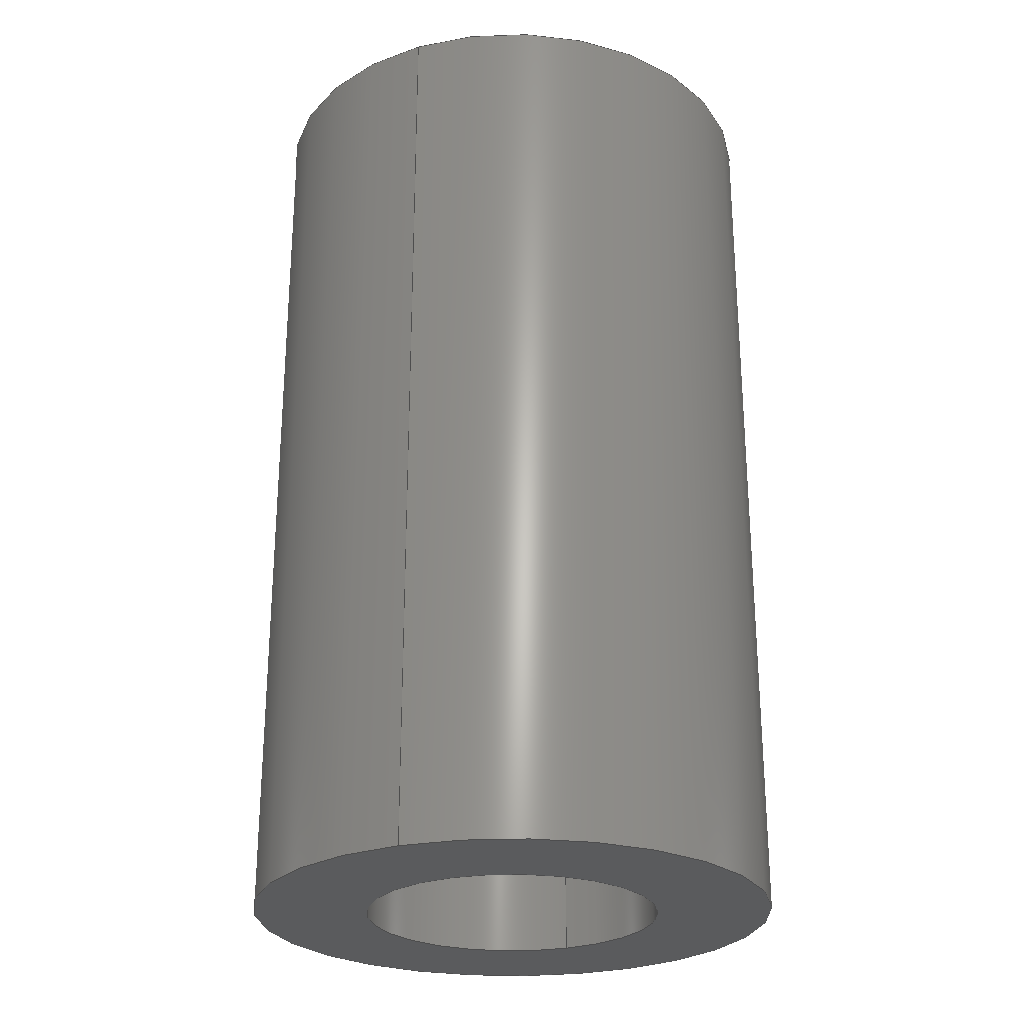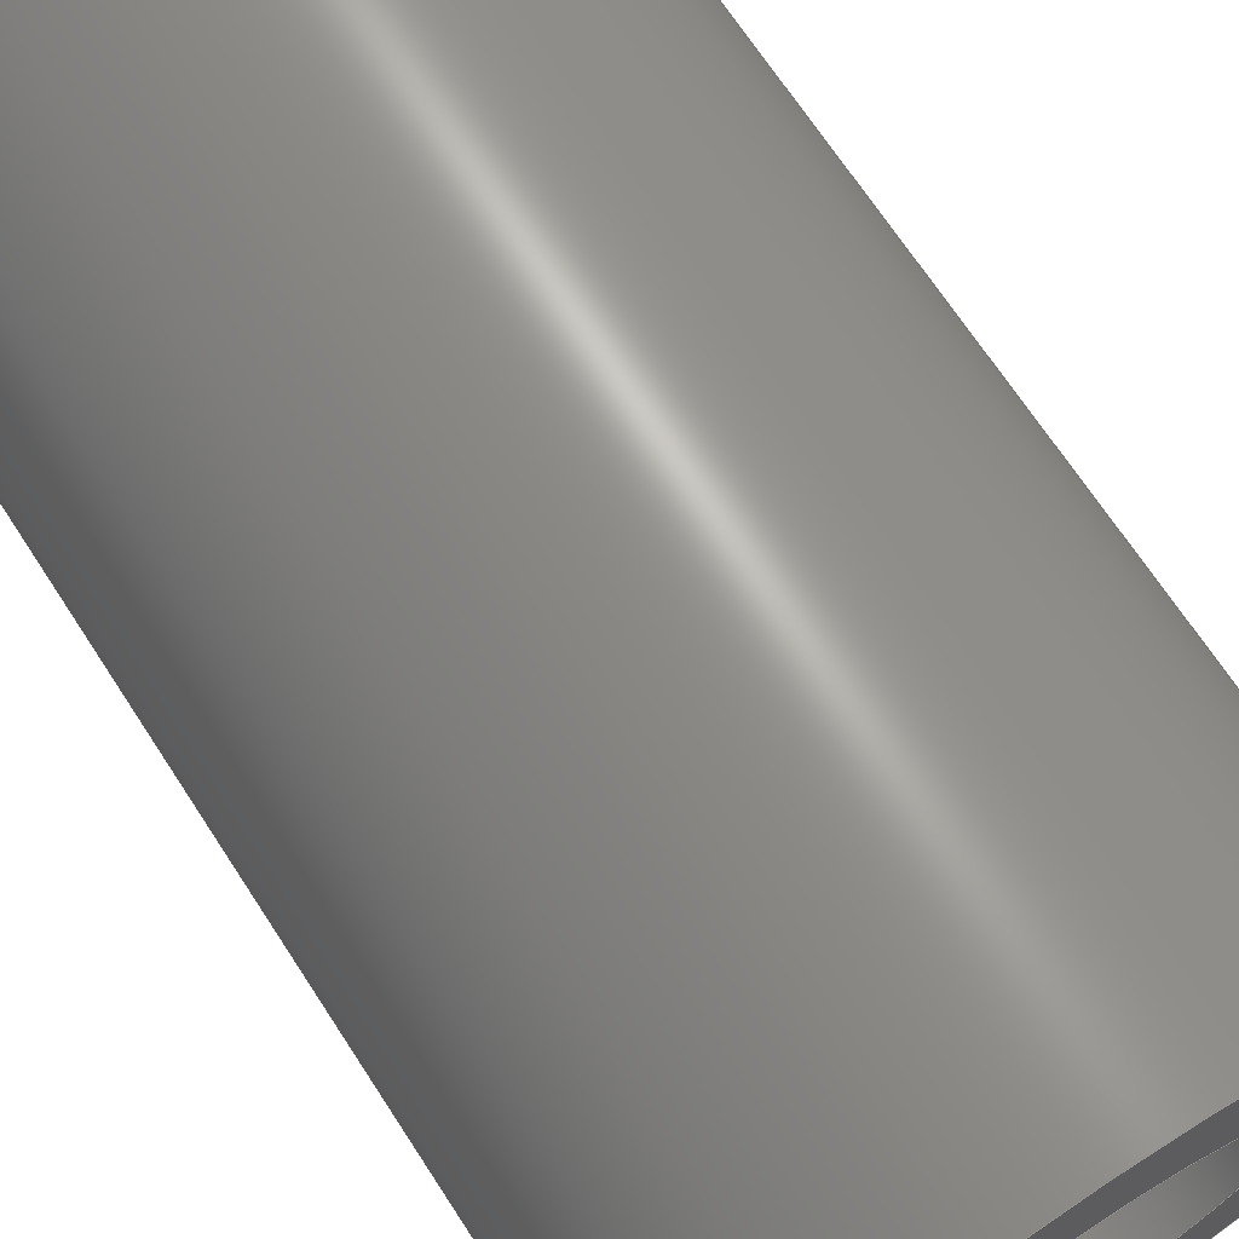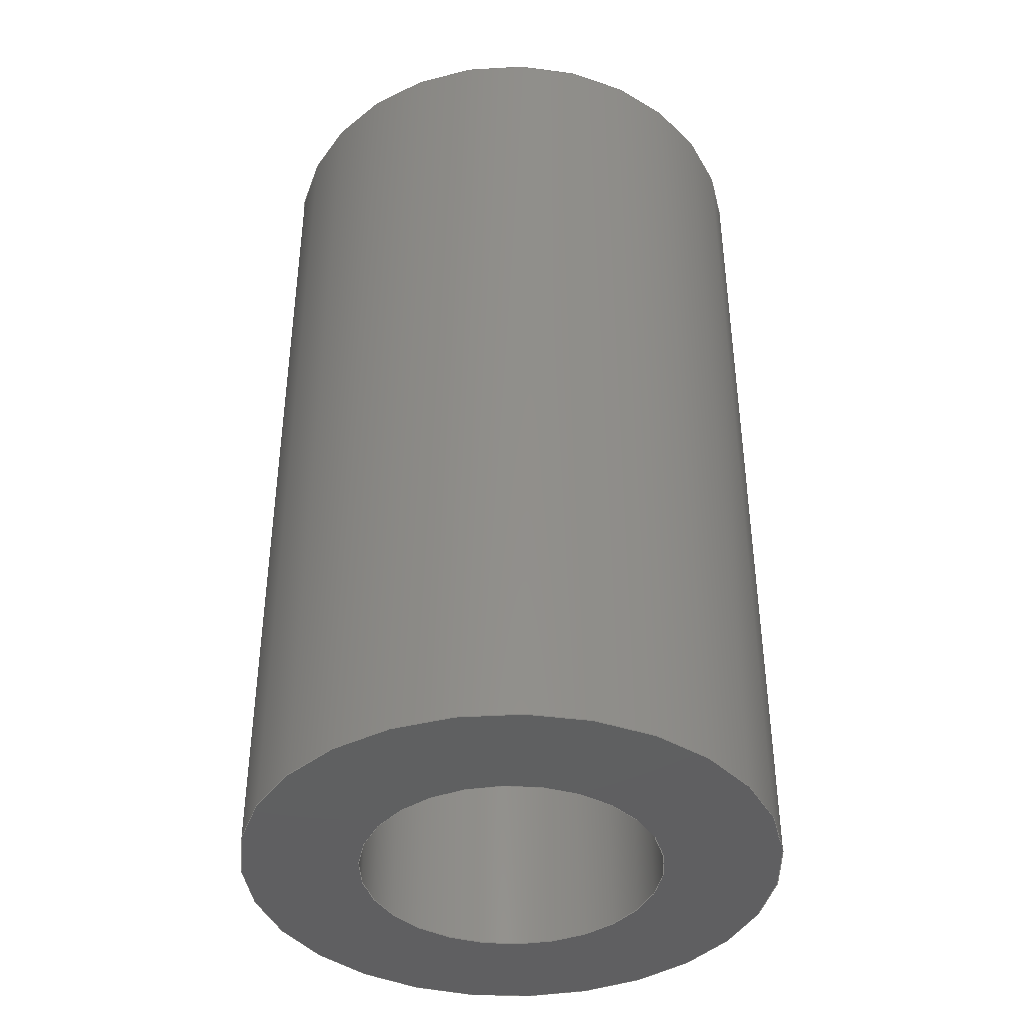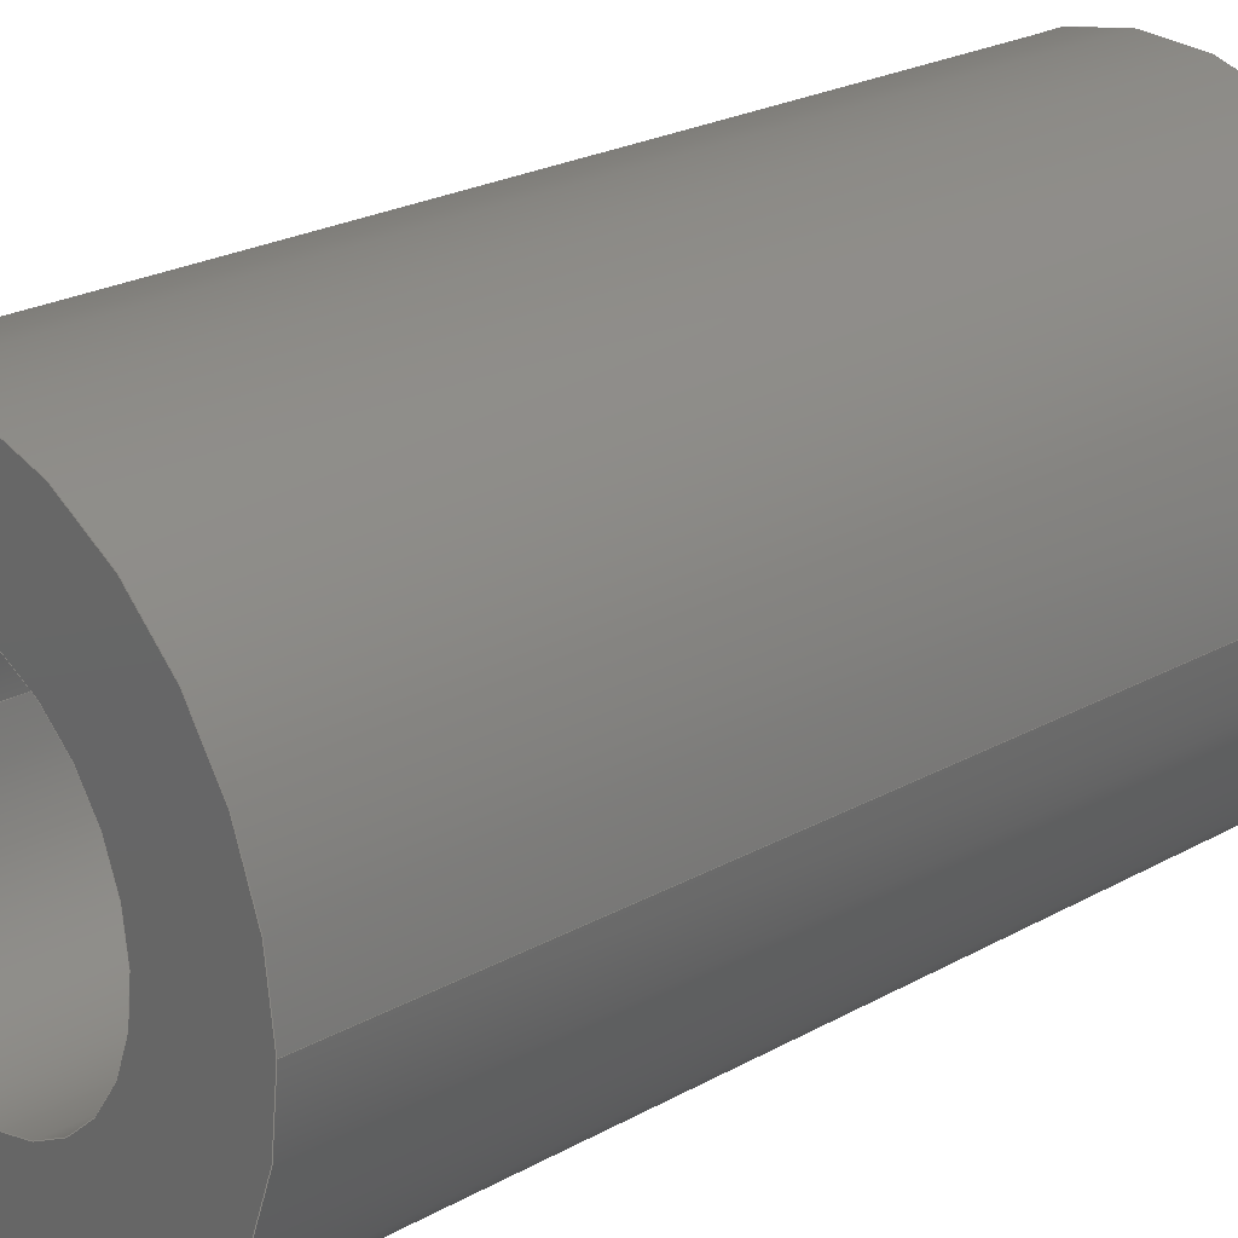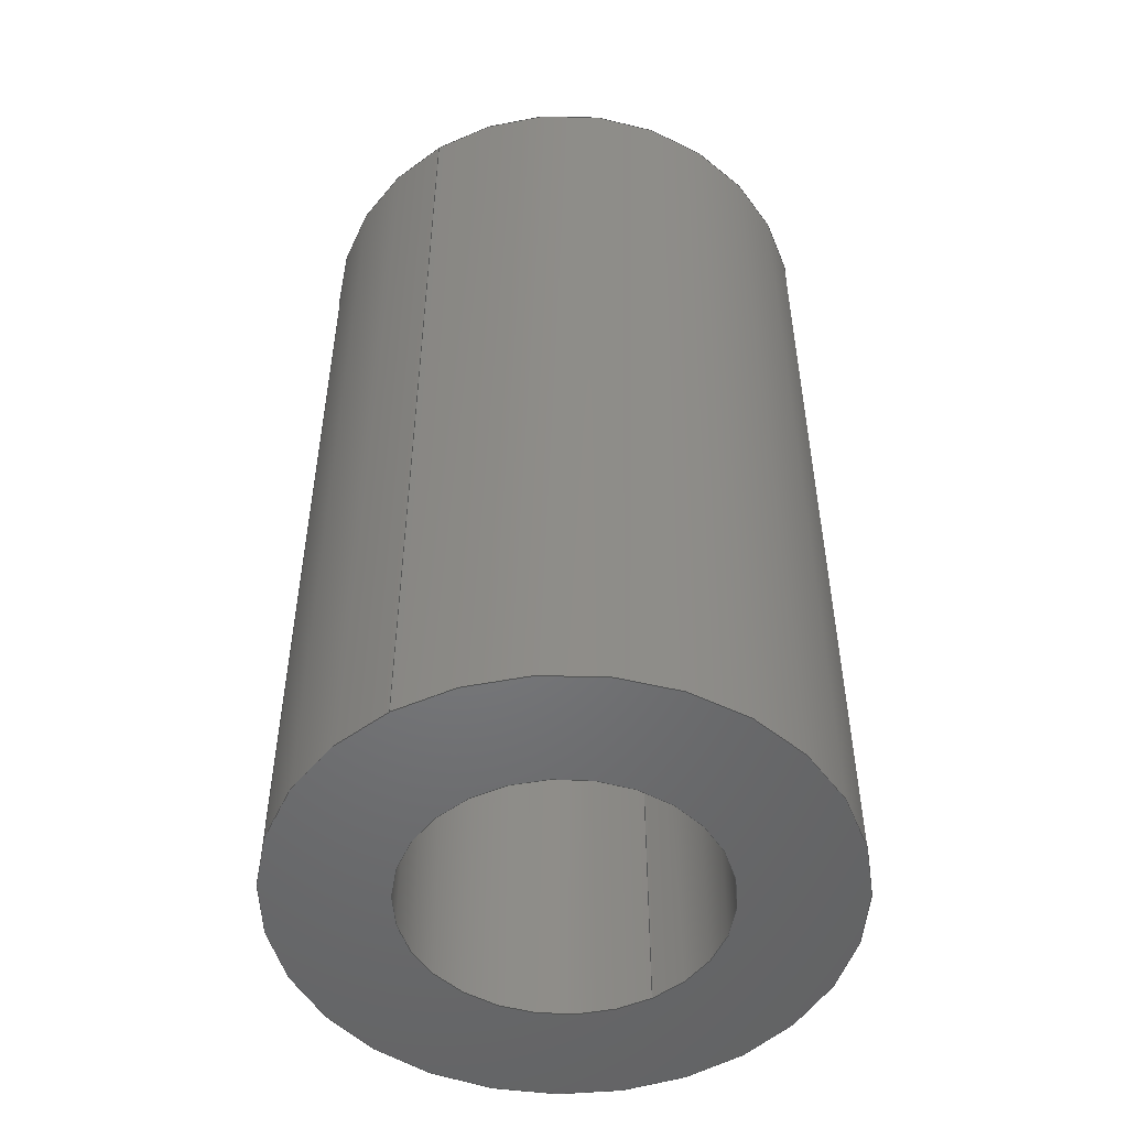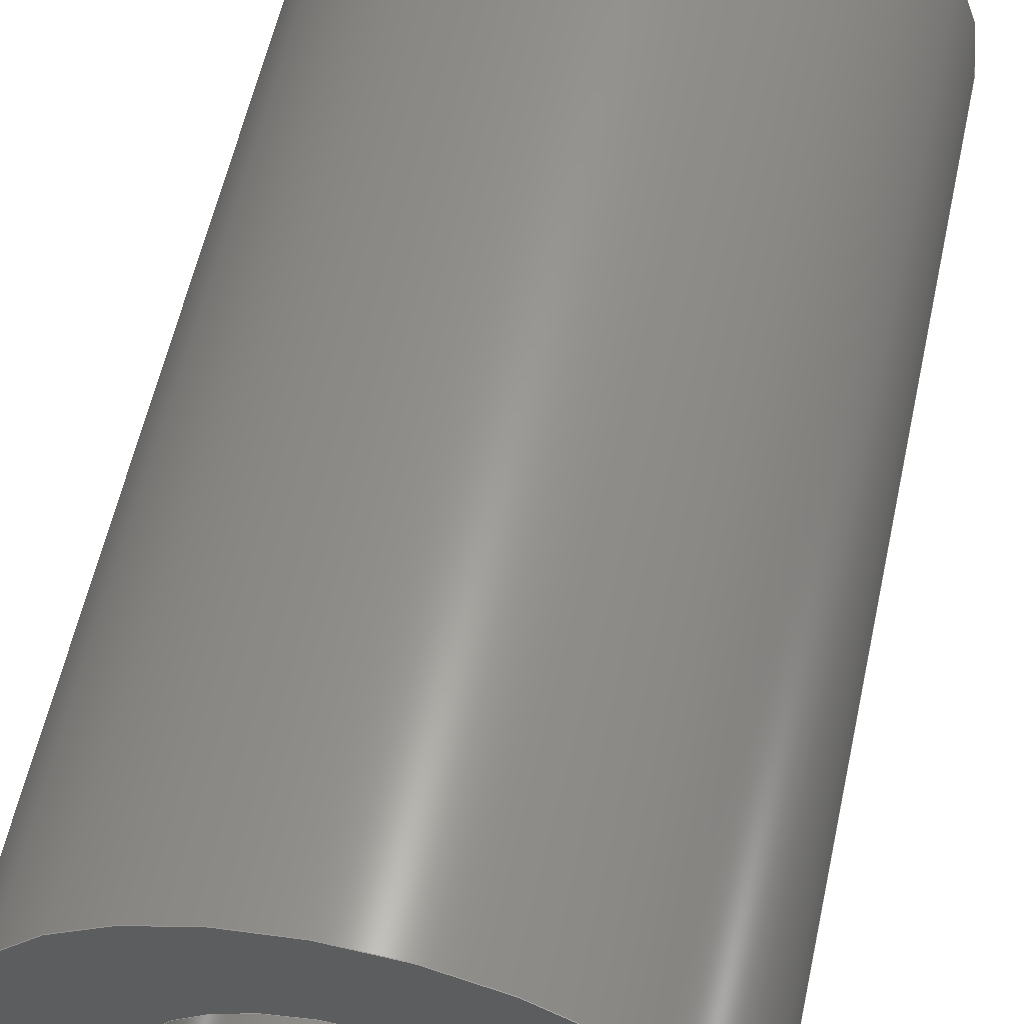
<metadata>
{"format":"step","ext":"stp","renderer":"f3d","projection":"perspective","resolution":1024,"background":"white","views":[{"elev":-26.1,"azim":113.3,"up":"+Y"},{"elev":68.7,"azim":-33.0,"up":"+Z"},{"elev":-40.5,"azim":-45.9,"up":"+Y"},{"elev":23.9,"azim":47.3,"up":"+Z"},{"elev":-50.7,"azim":121.9,"up":"+Y"},{"elev":58.4,"azim":12.3,"up":"+Z"}]}
</metadata>
<code>
ISO-10303-21;
DATA;
#1=MECHANICAL_DESIGN_GEOMETRIC_PRESENTATION_REPRESENTATION('',(#4),#124);
#2=SHAPE_REPRESENTATION_RELATIONSHIP('SRR','None',#135,#3);
#3=ADVANCED_BREP_SHAPE_REPRESENTATION('',(#5),#123);
#4=STYLED_ITEM('',(#144),#5);
#5=MANIFOLD_SOLID_BREP('Solid1',#56);
#6=FACE_BOUND('',#17,.T.);
#7=FACE_BOUND('',#19,.T.);
#8=PLANE('',#84);
#9=PLANE('',#85);
#10=FACE_OUTER_BOUND('',#14,.T.);
#11=FACE_OUTER_BOUND('',#15,.T.);
#12=FACE_OUTER_BOUND('',#16,.T.);
#13=FACE_OUTER_BOUND('',#18,.T.);
#14=EDGE_LOOP('',(#38,#39,#40,#41));
#15=EDGE_LOOP('',(#42,#43,#44,#45));
#16=EDGE_LOOP('',(#46));
#17=EDGE_LOOP('',(#47));
#18=EDGE_LOOP('',(#48));
#19=EDGE_LOOP('',(#49));
#20=LINE('',#111,#22);
#21=LINE('',#117,#23);
#22=VECTOR('',#92,0.1625);
#23=VECTOR('',#99,0.2875);
#24=CIRCLE('',#79,0.1625);
#25=CIRCLE('',#80,0.1625);
#26=CIRCLE('',#82,0.2875);
#27=CIRCLE('',#83,0.2875);
#28=VERTEX_POINT('',#108);
#29=VERTEX_POINT('',#110);
#30=VERTEX_POINT('',#114);
#31=VERTEX_POINT('',#116);
#32=EDGE_CURVE('',#28,#28,#24,.T.);
#33=EDGE_CURVE('',#28,#29,#20,.T.);
#34=EDGE_CURVE('',#29,#29,#25,.T.);
#35=EDGE_CURVE('',#30,#30,#26,.T.);
#36=EDGE_CURVE('',#30,#31,#21,.T.);
#37=EDGE_CURVE('',#31,#31,#27,.T.);
#38=ORIENTED_EDGE('',*,*,#32,.F.);
#39=ORIENTED_EDGE('',*,*,#33,.T.);
#40=ORIENTED_EDGE('',*,*,#34,.T.);
#41=ORIENTED_EDGE('',*,*,#33,.F.);
#42=ORIENTED_EDGE('',*,*,#35,.F.);
#43=ORIENTED_EDGE('',*,*,#36,.T.);
#44=ORIENTED_EDGE('',*,*,#37,.T.);
#45=ORIENTED_EDGE('',*,*,#36,.F.);
#46=ORIENTED_EDGE('',*,*,#35,.T.);
#47=ORIENTED_EDGE('',*,*,#32,.T.);
#48=ORIENTED_EDGE('',*,*,#37,.F.);
#49=ORIENTED_EDGE('',*,*,#34,.F.);
#50=CYLINDRICAL_SURFACE('',#78,0.1625);
#51=CYLINDRICAL_SURFACE('',#81,0.2875);
#52=ADVANCED_FACE('',(#10),#50,.F.);
#53=ADVANCED_FACE('',(#11),#51,.T.);
#54=ADVANCED_FACE('',(#12,#6),#8,.T.);
#55=ADVANCED_FACE('',(#13,#7),#9,.F.);
#56=CLOSED_SHELL('',(#52,#53,#54,#55));
#57=DERIVED_UNIT_ELEMENT(#59,1);
#58=DERIVED_UNIT_ELEMENT(#129,-3);
#59=(
CONVERSION_BASED_UNIT('gram',#61)
MASS_UNIT()
NAMED_UNIT(#126)
);
#60=(
MASS_UNIT()
NAMED_UNIT(*)
SI_UNIT(.KILO.,.GRAM.)
);
#61=MASS_MEASURE_WITH_UNIT(MASS_MEASURE(0.001),#60);
#62=DERIVED_UNIT((#57,#58));
#63=MEASURE_REPRESENTATION_ITEM('density measure',
POSITIVE_RATIO_MEASURE(1),#62);
#64=PROPERTY_DEFINITION_REPRESENTATION(#69,#66);
#65=PROPERTY_DEFINITION_REPRESENTATION(#70,#67);
#66=REPRESENTATION('material name',(#68),#123);
#67=REPRESENTATION('density',(#63),#123);
#68=DESCRIPTIVE_REPRESENTATION_ITEM('Generic','Generic');
#69=PROPERTY_DEFINITION('material property','material name',#137);
#70=PROPERTY_DEFINITION('material property','density of part',#137);
#71=DATE_TIME_ROLE('creation_date');
#72=APPLIED_DATE_AND_TIME_ASSIGNMENT(#73,#71,(#137));
#73=DATE_AND_TIME(#74,#75);
#74=CALENDAR_DATE(2024,26,7);
#75=LOCAL_TIME(0,0,0,#76);
#76=COORDINATED_UNIVERSAL_TIME_OFFSET(0,0,.BEHIND.);
#77=AXIS2_PLACEMENT_3D('',#106,#86,#87);
#78=AXIS2_PLACEMENT_3D('',#107,#88,#89);
#79=AXIS2_PLACEMENT_3D('',#109,#90,#91);
#80=AXIS2_PLACEMENT_3D('',#112,#93,#94);
#81=AXIS2_PLACEMENT_3D('',#113,#95,#96);
#82=AXIS2_PLACEMENT_3D('',#115,#97,#98);
#83=AXIS2_PLACEMENT_3D('',#118,#100,#101);
#84=AXIS2_PLACEMENT_3D('',#119,#102,#103);
#85=AXIS2_PLACEMENT_3D('',#120,#104,#105);
#86=DIRECTION('axis',(0,0,1));
#87=DIRECTION('refdir',(1,0,0));
#88=DIRECTION('center_axis',(0,1,0));
#89=DIRECTION('ref_axis',(1,0,0));
#90=DIRECTION('center_axis',(0,-1,0));
#91=DIRECTION('ref_axis',(1,0,0));
#92=DIRECTION('',(0,-1,0));
#93=DIRECTION('center_axis',(0,-1,0));
#94=DIRECTION('ref_axis',(1,0,0));
#95=DIRECTION('center_axis',(0,1,0));
#96=DIRECTION('ref_axis',(-1,0,0));
#97=DIRECTION('center_axis',(0,1,0));
#98=DIRECTION('ref_axis',(-1,0,0));
#99=DIRECTION('',(0,-1,0));
#100=DIRECTION('center_axis',(0,1,0));
#101=DIRECTION('ref_axis',(-1,0,0));
#102=DIRECTION('center_axis',(0,1,0));
#103=DIRECTION('ref_axis',(0,0,1));
#104=DIRECTION('center_axis',(0,1,0));
#105=DIRECTION('ref_axis',(0,0,1));
#106=CARTESIAN_POINT('',(0,0,0));
#107=CARTESIAN_POINT('Origin',(0,0,0));
#108=CARTESIAN_POINT('',(-0.1625,1,1.99e-17));
#109=CARTESIAN_POINT('Origin',(0,1,0));
#110=CARTESIAN_POINT('',(-0.1625,0,1.99e-17));
#111=CARTESIAN_POINT('',(-0.1625,0,1.99e-17));
#112=CARTESIAN_POINT('Origin',(0,0,0));
#113=CARTESIAN_POINT('Origin',(0,0,0));
#114=CARTESIAN_POINT('',(0.2875,1,-3.521e-17));
#115=CARTESIAN_POINT('Origin',(0,1,0));
#116=CARTESIAN_POINT('',(0.2875,0,-3.521e-17));
#117=CARTESIAN_POINT('',(0.2875,0,-3.521e-17));
#118=CARTESIAN_POINT('Origin',(0,0,0));
#119=CARTESIAN_POINT('Origin',(0,1,0));
#120=CARTESIAN_POINT('Origin',(0,0,0));
#121=UNCERTAINTY_MEASURE_WITH_UNIT(LENGTH_MEASURE(0.0003937),
#127,'DISTANCE_ACCURACY_VALUE',
'Maximum model space distance between geometric entities at asserted c
onnectivities');
#122=UNCERTAINTY_MEASURE_WITH_UNIT(LENGTH_MEASURE(0.0003937),
#127,'DISTANCE_ACCURACY_VALUE',
'Maximum model space distance between geometric entities at asserted c
onnectivities');
#123=(
GEOMETRIC_REPRESENTATION_CONTEXT(3)
GLOBAL_UNCERTAINTY_ASSIGNED_CONTEXT((#121))
GLOBAL_UNIT_ASSIGNED_CONTEXT((#127,#131,#132))
REPRESENTATION_CONTEXT('','3D')
);
#124=(
GEOMETRIC_REPRESENTATION_CONTEXT(3)
GLOBAL_UNCERTAINTY_ASSIGNED_CONTEXT((#122))
GLOBAL_UNIT_ASSIGNED_CONTEXT((#127,#131,#132))
REPRESENTATION_CONTEXT('','3D')
);
#125=DIMENSIONAL_EXPONENTS(1,0,0,0,0,0,0);
#126=DIMENSIONAL_EXPONENTS(0,1,0,0,0,0,0);
#127=(
CONVERSION_BASED_UNIT('inch',#130)
LENGTH_UNIT()
NAMED_UNIT(#125)
);
#128=(
LENGTH_UNIT()
NAMED_UNIT(*)
SI_UNIT(.MILLI.,.METRE.)
);
#129=(
LENGTH_UNIT()
NAMED_UNIT(*)
SI_UNIT(.CENTI.,.METRE.)
);
#130=LENGTH_MEASURE_WITH_UNIT(LENGTH_MEASURE(25.4),#128);
#131=(
NAMED_UNIT(*)
PLANE_ANGLE_UNIT()
SI_UNIT($,.RADIAN.)
);
#132=(
NAMED_UNIT(*)
SI_UNIT($,.STERADIAN.)
SOLID_ANGLE_UNIT()
);
#133=SHAPE_DEFINITION_REPRESENTATION(#134,#135);
#134=PRODUCT_DEFINITION_SHAPE('',$,#137);
#135=SHAPE_REPRESENTATION('',(#77),#123);
#136=PRODUCT_DEFINITION_CONTEXT('part definition',#141,'design');
#137=PRODUCT_DEFINITION('Rod Test Fit','RodTestFitV1',#138,#136);
#138=PRODUCT_DEFINITION_FORMATION('',$,#143);
#139=PRODUCT_RELATED_PRODUCT_CATEGORY('RodTestFitV1','RodTestFitV1',(#143));
#140=APPLICATION_PROTOCOL_DEFINITION('international standard',
'automotive_design',2009,#141);
#141=APPLICATION_CONTEXT(
'Core Data for Automotive Mechanical Design Process');
#142=PRODUCT_CONTEXT('part definition',#141,'mechanical');
#143=PRODUCT('Rod Test Fit','RodTestFitV1',$,(#142));
#144=PRESENTATION_STYLE_ASSIGNMENT((#145));
#145=SURFACE_STYLE_USAGE(.BOTH.,#148);
#146=SURFACE_STYLE_RENDERING_WITH_PROPERTIES($,#152,(#147));
#147=SURFACE_STYLE_TRANSPARENT(0);
#148=SURFACE_SIDE_STYLE('',(#149,#146));
#149=SURFACE_STYLE_FILL_AREA(#150);
#150=FILL_AREA_STYLE('',(#151));
#151=FILL_AREA_STYLE_COLOUR('',#152);
#152=COLOUR_RGB('',0.749,0.749,0.749);
ENDSEC;
END-ISO-10303-21;

</code>
